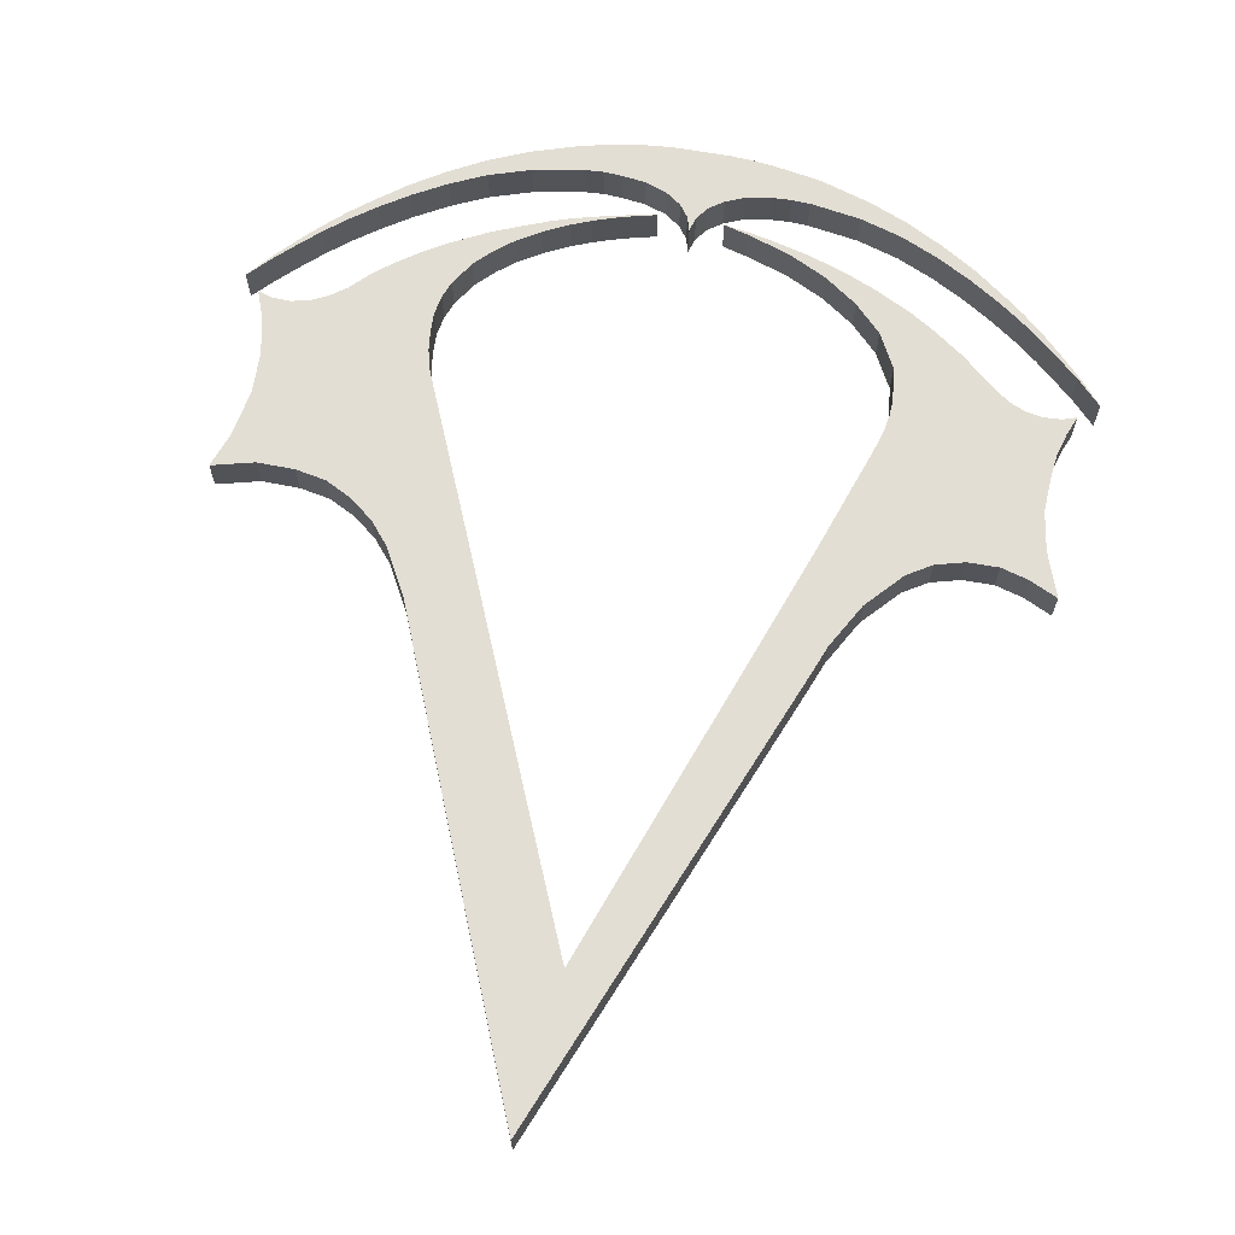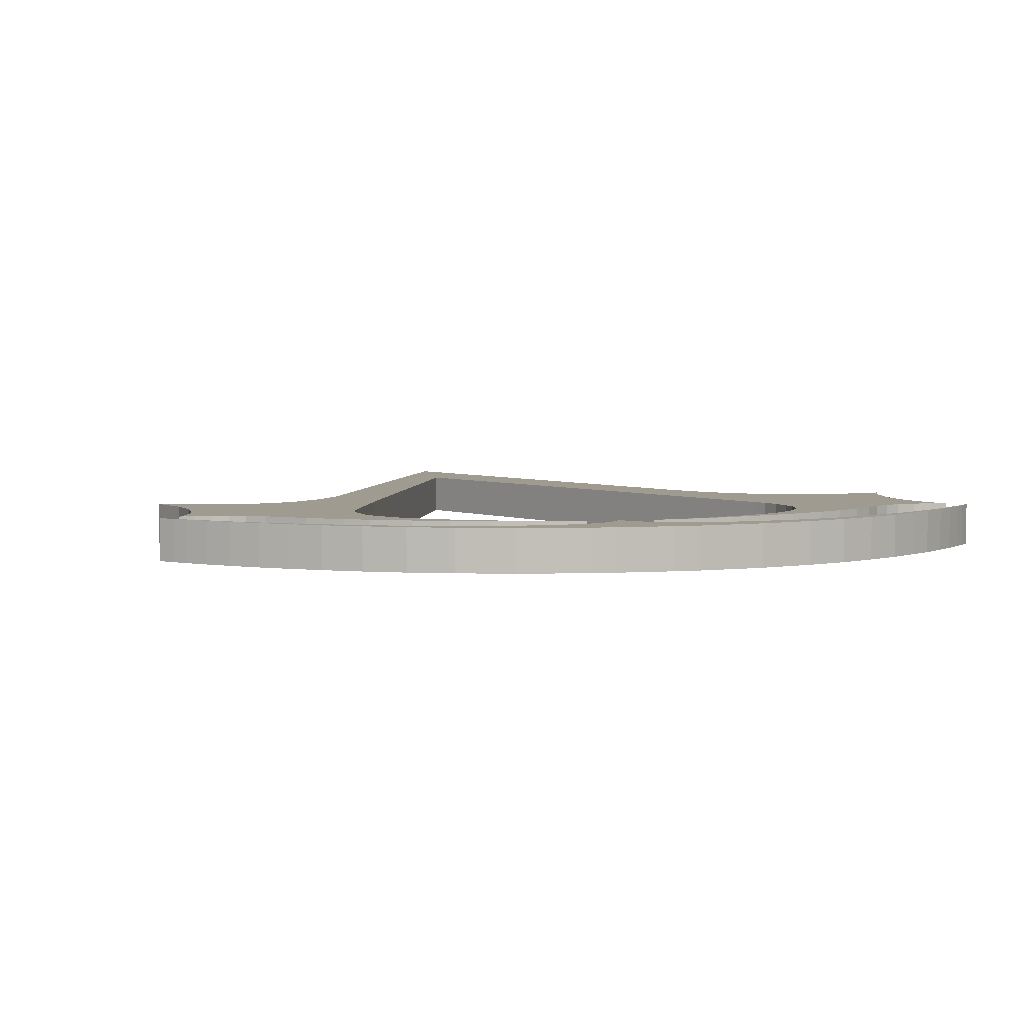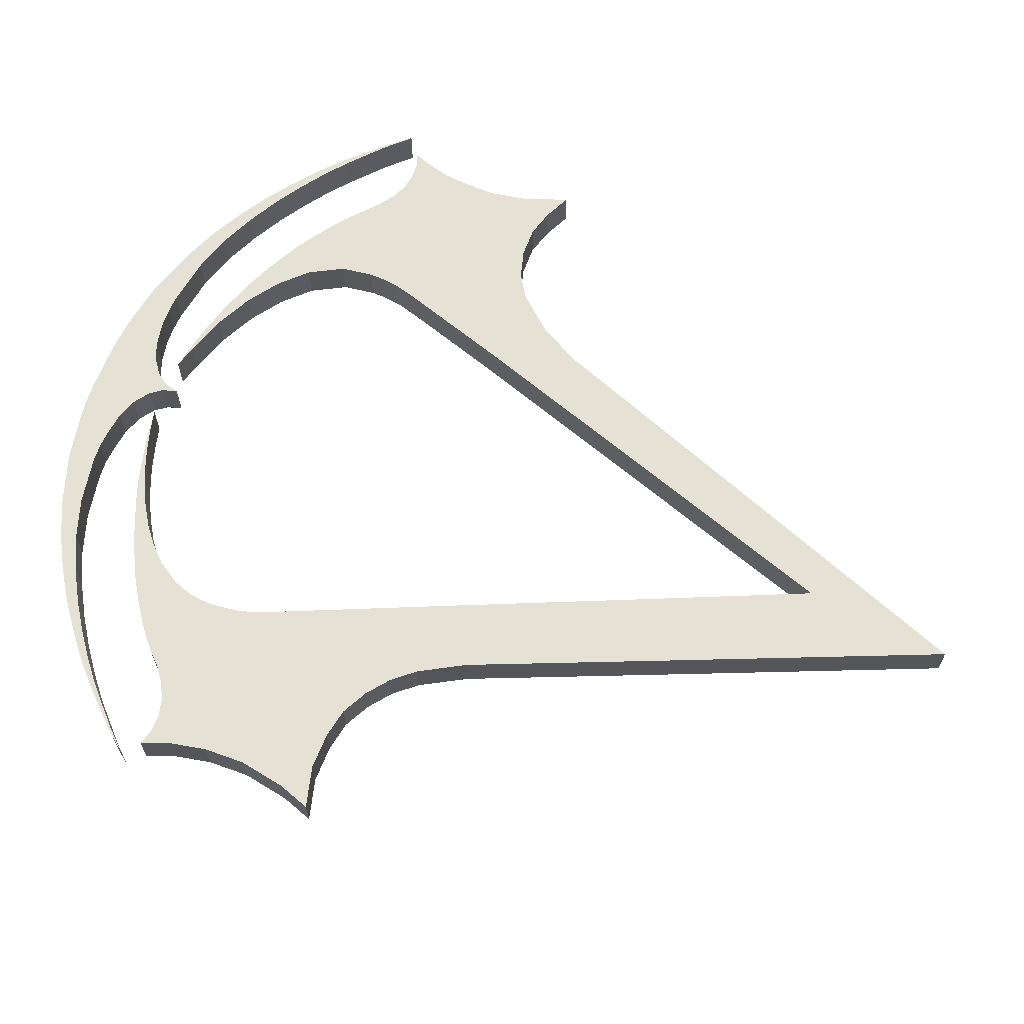
<metadata>
{"format":"obj","ext":"obj","renderer":"f3d","projection":"perspective","resolution":1024,"background":"white","views":[{"elev":67.2,"azim":-170.1,"up":"+Z"},{"elev":4.0,"azim":-14.0,"up":"+Z"},{"elev":64.4,"azim":110.5,"up":"+Z"}]}
</metadata>
<code>
o logo_Plane
v -0.2151 -4.002 -0.2149
v -0.2318 -3.58 -0.2149
v -0.2149 -3.804 -0.2149
v 0.2149 -3.804 -0.2149
v -0.2149 -3.68 -0.2149
v 0.2149 -3.68 -0.2149
v -0.6009 -3.804 -0.2149
v -0.5729 -3.967 -0.2149
v -0.9384 -3.901 -0.2149
v -0.9005 -3.768 -0.2149
v -0.8955 -3.677 -0.2149
v -0.7482 -3.684 -0.2149
v -1.357 -3.768 -0.2149
v -1.307 -3.607 -0.2149
v -1.684 -3.628 -0.2149
v -1.645 -3.5 -0.2149
v -1.976 -3.47 -0.2149
v -1.934 -3.368 -0.2149
v -2.244 -3.3 -0.2149
v -2.209 -3.214 -0.2149
v -2.468 -3.133 -0.2149
v -2.44 -3.064 -0.2149
v -2.664 -2.978 -0.2149
v -2.636 -2.923 -0.2149
v -2.856 -2.802 -0.2149
v -2.825 -2.772 -0.2149
v -3.006 -2.652 -0.2149
v -2.99 -2.622 -0.2149
v -3.143 -2.506 -0.2149
v -3.131 -2.494 -0.2149
v -0.588 -3.678 -0.2149
v 0.6009 -3.804 -0.2149
v 0.5729 -3.967 -0.2149
v 0.9384 -3.901 -0.2149
v 0.9005 -3.768 -0.2149
v 0.8955 -3.677 -0.2149
v 0.7482 -3.684 -0.2149
v 0.6009 -3.674 -0.2149
v 1.357 -3.768 -0.2149
v 1.307 -3.607 -0.2149
v 1.684 -3.628 -0.2149
v 1.645 -3.5 -0.2149
v 1.976 -3.47 -0.2149
v 1.934 -3.368 -0.2149
v 2.244 -3.3 -0.2149
v 2.209 -3.214 -0.2149
v 2.468 -3.133 -0.2149
v 2.44 -3.064 -0.2149
v 2.664 -2.978 -0.2149
v 2.636 -2.923 -0.2149
v 2.856 -2.802 -0.2149
v 2.825 -2.772 -0.2149
v 3.006 -2.652 -0.2149
v 2.99 -2.622 -0.2149
v 3.17 -2.475 -0.2149
v 3.158 -2.463 -0.2149
v -3.23 -2.407 -0.2149
v -3.231 -2.389 -0.2149
v -3.324 -2.291 -0.2149
v -0.3817 -3.641 -0.2149
v 3.143 -2.506 -0.2149
v 3.131 -2.494 -0.2149
v 0.002672 -3.27 -0.2149
v -0.03332 -3.389 -0.2149
v -0.1084 -3.493 -0.2149
v -3.17 -2.475 -0.2149
v -0.2151 -4.002 0.1132
v 3.23 -2.407 -0.2149
v 3.231 -2.389 -0.2149
v 3.324 -2.291 -0.2149
v 0.1084 -3.493 -0.2149
v 0.03332 -3.389 -0.2149
v -0.002672 -3.27 -0.2149
v 0.2139 -4.003 -0.2149
v 0.4195 -3.992 -0.2149
v -0.4044 -3.989 -0.2149
v 0.2371 -3.586 -0.2149
v 0.4072 -3.647 -0.2149
v -1.986 -2.727 -0.2149
v -2.241 -2.543 -0.2149
v -1.802 -2.843 -0.2149
v -2.517 -2.298 -0.2149
v -3.023 -1.65 -0.2149
v -3.048 -1.831 -0.2149
v -3.103 -2.018 -0.2149
v -3.164 -2.166 -0.2149
v -3.048 -2.129 -0.2149
v -2.913 -2.123 -0.2149
v -2.784 -2.144 -0.2149
v -2.655 -2.199 -0.2149
v -1.511 -2.997 -0.2149
v -1.247 -3.11 -0.2149
v -0.9573 -3.212 -0.2149
v -0.6646 -3.291 -0.2149
v -0.4407 -3.34 -0.2149
v -0.2602 -3.371 -0.2149
v -0.4614 -3.314 -0.2149
v -2.484 -0.8288 -0.2149
v -2.736 -0.8288 -0.2149
v -2.958 -0.7636 -0.2149
v -3.184 -0.6549 -0.2149
v -3.058 -1.02 -0.2149
v -3.006 -1.342 -0.2149
v -0.8004 -3.196 -0.2149
v -1.109 -3.04 -0.2149
v -1.374 -2.849 -0.2149
v -1.587 -2.627 -0.2149
v -1.735 -2.344 -0.2149
v -1.765 -2.075 -0.2149
v 0.4091 1.503 -0.2149
v 0.9307 1.758 -0.2149
v -2.853 -1.051 -0.2149
v -2.173 -1.369 -0.2149
v -0.2149 -3.68 0.1132
v 0.2149 -3.804 0.1132
v 0.03937 3.974 -0.2149
v -1.376 -0.7507 -0.2149
v -1.592 -1.371 -0.2149
v -1.673 -1.604 -0.2149
v -1.735 -1.802 -0.2149
v -1.759 -1.944 -0.2149
v -0.1045 2.729 -0.2149
v -2.245 -0.7654 -0.2149
v -1.029 0.2013 -0.2149
v -1.776 -0.3504 -0.2149
v -1.328 -0.6194 -0.2149
v -2.047 -0.6443 -0.2149
v -1.571 0.01087 -0.2149
v -1.449 0.3184 -0.2149
v -0.341 2.081 -0.2149
v -0.7002 2.162 -0.2149
v 1.106 -0.1732 -0.2149
v 1.572 0.1566 -0.2149
v 1.704 -1.603 -0.2149
v 2.17 -1.274 -0.2149
v 1.289 -0.6097 -0.2149
v 1.755 -0.2799 -0.2149
v 1.954 -0.757 -0.2149
v 1.488 -1.087 -0.2149
v 1.776 -0.2184 -0.2149
v 1.931 -0.4059 -0.2149
v 2.119 -0.5568 -0.2149
v 2.335 -0.6709 -0.2149
v 2.581 -0.7202 -0.2149
v 2.884 -0.7273 -0.2149
v 3.228 -0.6416 -0.2149
v 3.131 -0.9033 -0.2149
v 3.053 -1.291 -0.2149
v 3.056 -1.627 -0.2149
v 3.11 -1.925 -0.2149
v 3.196 -2.167 -0.2149
v 3.081 -2.131 -0.2149
v 2.928 -2.124 -0.2149
v 2.772 -2.162 -0.2149
v 2.639 -2.23 -0.2149
v 2.517 -2.318 -0.2149
v 2.39 -2.447 -0.2149
v 2.233 -2.577 -0.2149
v 2.023 -2.723 -0.2149
v 1.816 -2.847 -0.2149
v 1.519 -2.998 -0.2149
v 1.299 -3.088 -0.2149
v 1.756 -1.731 -0.2149
v 1.796 -1.889 -0.2149
v 1.815 -2.059 -0.2149
v 1.818 -2.205 -0.2149
v 1.789 -2.362 -0.2149
v 1.735 -2.499 -0.2149
v 1.609 -2.692 -0.2149
v 1.467 -2.834 -0.2149
v 1.318 -2.952 -0.2149
v 1.133 -3.064 -0.2149
v 1.09 -3.169 -0.2149
v 0.9351 -3.22 -0.2149
v 0.9248 -3.166 -0.2149
v 0.7633 -3.267 -0.2149
v 0.7602 -3.231 -0.2149
v 0.602 -3.305 -0.2149
v 0.5996 -3.285 -0.2149
v 0.4512 -3.338 -0.2149
v 0.4488 -3.327 -0.2149
v -0.2149 -3.804 0.1132
v -0.2318 -3.58 0.1132
v 0.2649 -3.371 -0.2149
v 0.2149 -3.68 0.1132
v -0.6009 -3.804 0.1132
v -0.5729 -3.967 0.1132
v -0.9384 -3.901 0.1132
v -0.9005 -3.768 0.1132
v -0.8955 -3.677 0.1132
v -0.7482 -3.684 0.1132
v -1.357 -3.768 0.1132
v -1.307 -3.607 0.1132
v -1.684 -3.628 0.1132
v -1.645 -3.5 0.1132
v -1.976 -3.47 0.1132
v -1.934 -3.368 0.1132
v -2.244 -3.3 0.1132
v -2.209 -3.214 0.1132
v -2.468 -3.133 0.1132
v -2.44 -3.064 0.1132
v -2.664 -2.978 0.1132
v -2.636 -2.923 0.1132
v -2.856 -2.802 0.1132
v -2.825 -2.772 0.1132
v -3.006 -2.652 0.1132
v -2.99 -2.622 0.1132
v -3.143 -2.506 0.1132
v -3.131 -2.494 0.1132
v -0.588 -3.678 0.1132
v 0.6009 -3.804 0.1132
v 0.5729 -3.967 0.1132
v 0.9384 -3.901 0.1132
v 0.9005 -3.768 0.1132
v 0.8955 -3.677 0.1132
v 0.7482 -3.684 0.1132
v 0.6009 -3.674 0.1132
v 1.357 -3.768 0.1132
v 1.307 -3.607 0.1132
v 1.684 -3.628 0.1132
v 1.645 -3.5 0.1132
v 1.976 -3.47 0.1132
v 1.934 -3.368 0.1132
v 2.244 -3.3 0.1132
v 2.209 -3.214 0.1132
v 2.468 -3.133 0.1132
v 2.44 -3.064 0.1132
v 2.664 -2.978 0.1132
v 2.636 -2.923 0.1132
v 2.856 -2.802 0.1132
v 2.825 -2.772 0.1132
v 3.006 -2.652 0.1132
v 2.99 -2.622 0.1132
v 3.17 -2.475 0.1132
v 3.158 -2.463 0.1132
v -3.23 -2.407 0.1132
v -3.231 -2.389 0.1132
v -3.324 -2.291 0.1132
v -0.3817 -3.641 0.1132
v 3.143 -2.506 0.1132
v 3.131 -2.494 0.1132
v 0.002672 -3.27 0.1132
v -0.03332 -3.389 0.1132
v -0.1084 -3.493 0.1132
v -3.17 -2.475 0.1132
v 3.23 -2.407 0.1132
v 3.231 -2.389 0.1132
v 3.324 -2.291 0.1132
v 0.1084 -3.493 0.1132
v 0.03332 -3.389 0.1132
v -0.002672 -3.27 0.1132
v 0.2139 -4.003 0.1132
v 0.4195 -3.992 0.1132
v -0.4044 -3.989 0.1132
v 0.2371 -3.586 0.1132
v 0.4072 -3.647 0.1132
v -1.986 -2.727 0.1132
v -2.241 -2.543 0.1132
v -1.802 -2.843 0.1132
v -2.517 -2.298 0.1132
v -3.023 -1.65 0.1132
v -3.048 -1.831 0.1132
v -3.103 -2.018 0.1132
v -3.164 -2.166 0.1132
v -3.048 -2.129 0.1132
v -2.913 -2.123 0.1132
v -2.784 -2.144 0.1132
v -2.655 -2.199 0.1132
v -1.511 -2.997 0.1132
v -1.247 -3.11 0.1132
v -0.9573 -3.212 0.1132
v -0.6646 -3.291 0.1132
v -0.4407 -3.34 0.1132
v -0.2602 -3.371 0.1132
v -0.4614 -3.314 0.1132
v -2.484 -0.8288 0.1132
v -2.736 -0.8288 0.1132
v -2.958 -0.7636 0.1132
v -3.184 -0.6549 0.1132
v -3.058 -1.02 0.1132
v -3.006 -1.342 0.1132
v -0.8004 -3.196 0.1132
v -1.109 -3.04 0.1132
v -1.374 -2.849 0.1132
v -1.587 -2.627 0.1132
v -1.735 -2.344 0.1132
v -1.765 -2.075 0.1132
v 0.4091 1.503 0.1132
v 0.9307 1.758 0.1132
v -2.853 -1.051 0.1132
v -2.173 -1.369 0.1132
v 0.03937 3.974 0.1132
v -1.376 -0.7507 0.1132
v -1.592 -1.371 0.1132
v -1.673 -1.604 0.1132
v -1.735 -1.802 0.1132
v -1.759 -1.944 0.1132
v -0.1045 2.729 0.1132
v -2.245 -0.7654 0.1132
v -1.029 0.2013 0.1132
v -1.776 -0.3504 0.1132
v -1.328 -0.6194 0.1132
v -2.047 -0.6443 0.1132
v -1.571 0.01087 0.1132
v -1.449 0.3184 0.1132
v -0.341 2.081 0.1132
v -0.7002 2.162 0.1132
v 1.106 -0.1732 0.1132
v 1.572 0.1566 0.1132
v 1.704 -1.603 0.1132
v 2.17 -1.274 0.1132
v 1.289 -0.6097 0.1132
v 1.755 -0.2799 0.1132
v 1.954 -0.757 0.1132
v 1.488 -1.087 0.1132
v 1.776 -0.2184 0.1132
v 1.931 -0.4059 0.1132
v 2.119 -0.5568 0.1132
v 2.335 -0.6709 0.1132
v 2.581 -0.7202 0.1132
v 2.884 -0.7273 0.1132
v 3.228 -0.6416 0.1132
v 3.131 -0.9033 0.1132
v 3.053 -1.291 0.1132
v 3.056 -1.627 0.1132
v 3.11 -1.925 0.1132
v 3.196 -2.167 0.1132
v 3.081 -2.131 0.1132
v 2.928 -2.124 0.1132
v 2.772 -2.162 0.1132
v 2.639 -2.23 0.1132
v 2.517 -2.318 0.1132
v 2.39 -2.447 0.1132
v 2.233 -2.577 0.1132
v 2.023 -2.723 0.1132
v 1.816 -2.847 0.1132
v 1.519 -2.998 0.1132
v 1.299 -3.088 0.1132
v 1.756 -1.731 0.1132
v 1.796 -1.889 0.1132
v 1.815 -2.059 0.1132
v 1.818 -2.205 0.1132
v 1.789 -2.362 0.1132
v 1.735 -2.499 0.1132
v 1.609 -2.692 0.1132
v 1.467 -2.834 0.1132
v 1.318 -2.952 0.1132
v 1.133 -3.064 0.1132
v 1.09 -3.169 0.1132
v 0.9351 -3.22 0.1132
v 0.9248 -3.166 0.1132
v 0.7633 -3.267 0.1132
v 0.7602 -3.231 0.1132
v 0.602 -3.305 0.1132
v 0.5996 -3.285 0.1132
v 0.4512 -3.338 0.1132
v 0.4488 -3.327 0.1132
v 0.2649 -3.371 0.1132
f 1 74 4 3
f 4 6 5 3
f 8 7 10 9
f 5 2 60
f 11 10 7 12
f 10 11 14
f 9 10 14 13
f 13 14 16 15
f 15 16 18 17
f 17 18 20 19
f 19 20 22 21
f 21 22 24 23
f 23 24 26 25
f 25 26 28 27
f 27 28 30 29
f 60 31 5
f 4 32 38 6
f 33 34 35 32
f 38 32 37
f 36 37 32 35
f 35 40 36
f 34 39 40 35
f 39 41 42 40
f 41 43 44 42
f 43 45 46 44
f 45 47 48 46
f 47 49 50 48
f 49 51 52 50
f 51 53 54 52
f 53 54 56 55
f 29 30 58 57
f 57 58 59
f 53 61 62 54
f 5 31 7 3
f 31 12 7
f 67 182 115 252
f 61 68 69 62
f 68 70 69
f 71 72 64 65
f 72 73 63 64
f 32 4 74 75
f 33 32 75
f 7 76 1 3
f 8 76 7
f 65 2 6
f 2 5 6
f 71 65 6 77
f 77 6 78
f 78 6 38
f 86 87 85
f 84 85 87 88
f 83 84 88 89
f 89 90 83
f 83 90 82
f 96 97 95
f 106 91 92 105
f 92 93 104 105
f 94 104 93
f 94 95 97 104
f 81 91 106 107
f 79 81 107 108
f 80 79 108 109
f 101 102 100
f 187 188 189 186
f 83 109 103
f 83 82 109
f 80 109 82
f 102 103 112 99
f 99 100 102
f 113 112 103 109
f 98 99 112 113
f 122 110 111 116
f 130 122 116 131
f 113 118 117 98
f 119 118 113
f 119 113 120
f 113 121 120
f 113 109 121
f 117 123 98
f 126 124 125 127
f 117 126 127 123
f 125 124 128
f 128 124 129
f 124 130 131 129
f 110 132 133 111
f 139 134 135 138
f 132 136 137 133
f 136 139 138 137
f 137 140 133
f 138 141 140 137
f 141 138 142
f 135 143 142 138
f 146 145 147
f 144 148 147 145
f 135 148 144 143
f 148 135 149
f 151 150 152
f 153 150 135
f 150 149 135
f 152 150 153
f 134 154 153 135
f 155 154 134 163
f 156 155 163 164
f 157 156 164 165
f 158 157 165 166
f 159 158 166 167
f 160 159 167 168
f 168 169 160
f 161 160 169 170
f 162 161 170 171
f 172 173 162 171
f 173 172 175 174
f 175 177 176 174
f 177 179 178 176
f 179 181 180 178
f 115 182 114 185
f 181 184 180
f 114 239 183
f 190 191 186 189
f 189 193 190
f 188 192 193 189
f 192 194 195 193
f 194 196 197 195
f 196 198 199 197
f 198 200 201 199
f 200 202 203 201
f 202 204 205 203
f 204 206 207 205
f 206 208 209 207
f 239 114 210
f 115 185 217 211
f 212 211 214 213
f 217 216 211
f 215 214 211 216
f 214 215 219
f 213 214 219 218
f 218 219 221 220
f 220 221 223 222
f 222 223 225 224
f 224 225 227 226
f 226 227 229 228
f 228 229 231 230
f 230 231 233 232
f 232 234 235 233
f 208 236 237 209
f 236 238 237
f 232 233 241 240
f 114 182 186 210
f 210 186 191
f 240 241 247 246
f 246 247 248
f 249 244 243 250
f 250 243 242 251
f 211 253 252 115
f 212 253 211
f 186 182 67 254
f 187 186 254
f 244 185 183
f 183 185 114
f 249 255 185 244
f 255 256 185
f 256 217 185
f 264 263 265
f 262 266 265 263
f 261 267 266 262
f 267 261 268
f 261 260 268
f 274 273 275
f 284 283 270 269
f 270 283 282 271
f 272 271 282
f 272 282 275 273
f 259 285 284 269
f 257 286 285 259
f 258 287 286 257
f 279 278 280
f 261 281 287
f 261 287 260
f 258 260 287
f 280 277 290 281
f 277 280 278
f 291 287 281 290
f 276 291 290 277
f 298 292 289 288
f 306 307 292 298
f 291 276 293 294
f 295 291 294
f 295 296 291
f 291 296 297
f 291 297 287
f 293 276 299
f 302 303 301 300
f 293 299 303 302
f 301 304 300
f 304 305 300
f 300 305 307 306
f 288 289 309 308
f 315 314 311 310
f 308 309 313 312
f 312 313 314 315
f 313 309 316
f 314 313 316 317
f 317 318 314
f 311 314 318 319
f 322 323 321
f 320 321 323 324
f 311 319 320 324
f 324 325 311
f 327 328 326
f 329 311 326
f 326 311 325
f 328 329 326
f 310 311 329 330
f 331 339 310 330
f 332 340 339 331
f 333 341 340 332
f 334 342 341 333
f 335 343 342 334
f 336 344 343 335
f 344 336 345
f 337 346 345 336
f 338 347 346 337
f 348 347 338 349
f 349 350 351 348
f 351 350 352 353
f 353 352 354 355
f 355 354 356 357
f 357 356 358
f 133 140 316 309
f 171 170 346 347
f 16 14 193 195
f 81 79 257 259
f 140 141 317 316
f 48 50 229 227
f 117 118 294 293
f 172 171 347 348
f 13 15 194 192
f 80 82 260 258
f 141 142 318 317
f 49 47 226 228
f 162 173 349 338
f 142 143 319 318
f 173 174 350 349
f 18 16 195 197
f 84 83 261 262
f 50 52 231 229
f 118 119 295 294
f 175 172 348 351
f 15 17 196 194
f 85 84 262 263
f 51 49 228 230
f 119 120 296 295
f 86 85 263 264
f 121 109 287 297
f 20 18 197 199
f 87 86 264 265
f 52 54 233 231
f 17 19 198 196
f 88 87 265 266
f 143 144 320 319
f 53 51 230 232
f 89 88 266 267
f 144 145 321 320
f 55 56 235 234
f 177 175 351 353
f 22 20 199 201
f 90 89 267 268
f 145 146 322 321
f 56 54 233 235
f 174 176 352 350
f 19 21 200 198
f 146 147 323 322
f 53 55 234 232
f 147 148 324 323
f 179 177 353 355
f 24 22 201 203
f 148 149 325 324
f 58 30 209 237
f 176 178 354 352
f 21 23 202 200
f 149 150 326 325
f 29 57 236 208
f 120 121 297 296
f 82 90 268 260
f 150 151 327 326
f 57 59 238 236
f 131 116 292 307
f 178 180 356 354
f 26 24 203 205
f 91 81 259 269
f 59 58 237 238
f 122 130 306 298
f 181 179 355 357
f 23 25 204 202
f 92 91 269 270
f 60 2 183 239
f 93 92 270 271
f 28 26 205 207
f 94 93 271 272
f 74 1 67 252
f 25 27 206 204
f 95 94 272 273
f 151 152 328 327
f 126 117 293 302
f 96 95 273 274
f 152 153 329 328
f 127 125 301 303
f 30 28 207 209
f 97 96 274 275
f 153 154 330 329
f 124 126 302 300
f 116 111 289 292
f 27 29 208 206
f 154 155 331 330
f 12 31 210 191
f 123 127 303 299
f 110 122 298 288
f 31 60 239 210
f 99 98 276 277
f 155 156 332 331
f 180 184 358 356
f 101 100 278 279
f 125 128 304 301
f 184 181 357 358
f 100 99 277 278
f 62 69 247 241
f 128 129 305 304
f 34 33 212 213
f 102 101 279 280
f 68 61 240 246
f 103 102 280 281
f 70 68 246 248
f 83 103 281 261
f 69 70 248 247
f 104 97 275 282
f 156 157 333 332
f 72 71 249 250
f 130 124 300 306
f 105 104 282 283
f 157 158 334 333
f 64 63 242 243
f 129 131 307 305
f 37 36 215 216
f 106 105 283 284
f 158 159 335 334
f 38 37 216 217
f 159 160 336 335
f 75 74 252 253
f 2 65 244 183
f 160 161 337 336
f 65 64 243 244
f 161 162 338 337
f 63 73 251 242
f 163 134 310 339
f 33 75 253 212
f 107 106 284 285
f 164 163 339 340
f 36 40 219 215
f 108 107 285 286
f 165 164 340 341
f 98 123 299 276
f 109 108 286 287
f 166 165 341 342
f 1 76 254 67
f 71 77 255 249
f 39 34 213 218
f 167 166 342 343
f 8 9 188 187
f 77 78 256 255
f 132 110 288 308
f 40 42 221 219
f 111 133 309 289
f 41 39 218 220
f 78 38 217 256
f 136 132 308 312
f 42 44 223 221
f 54 62 241 233
f 43 41 220 222
f 168 167 343 344
f 11 12 191 190
f 61 53 232 240
f 139 136 312 315
f 169 168 344 345
f 44 46 225 223
f 170 169 345 346
f 66 27 206 245
f 45 43 222 224
f 73 72 250 251
f 14 11 190 193
f 76 8 187 254
f 134 139 315 310
f 46 48 227 225
f 79 80 258 257
f 47 45 224 226
f 9 13 192 188

</code>
